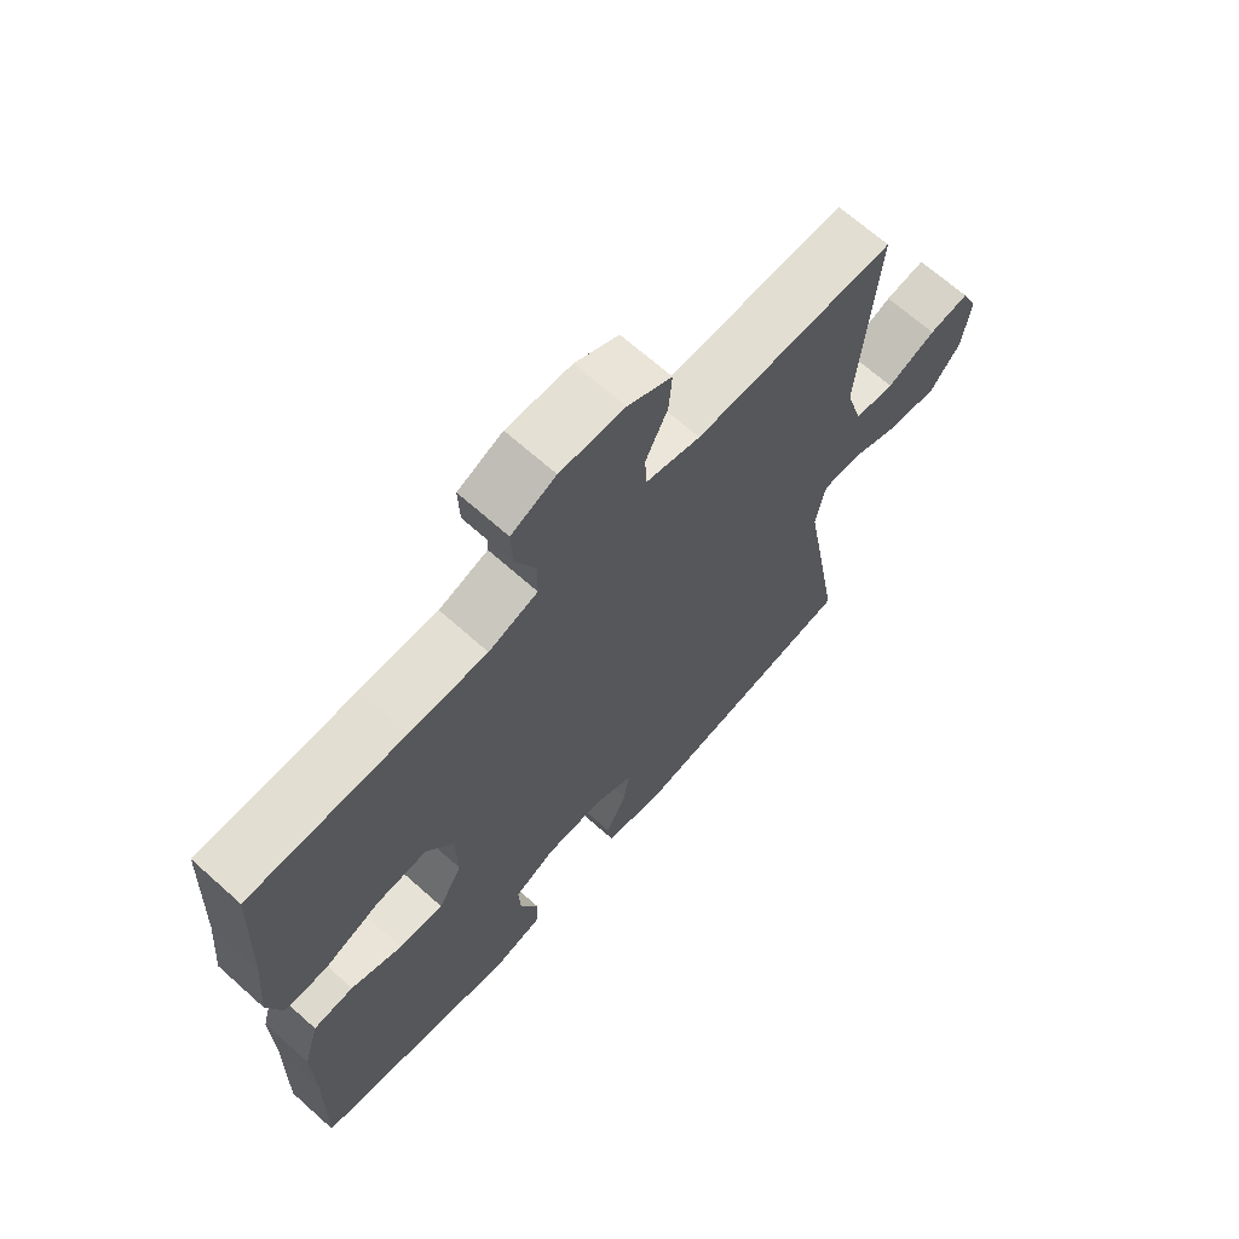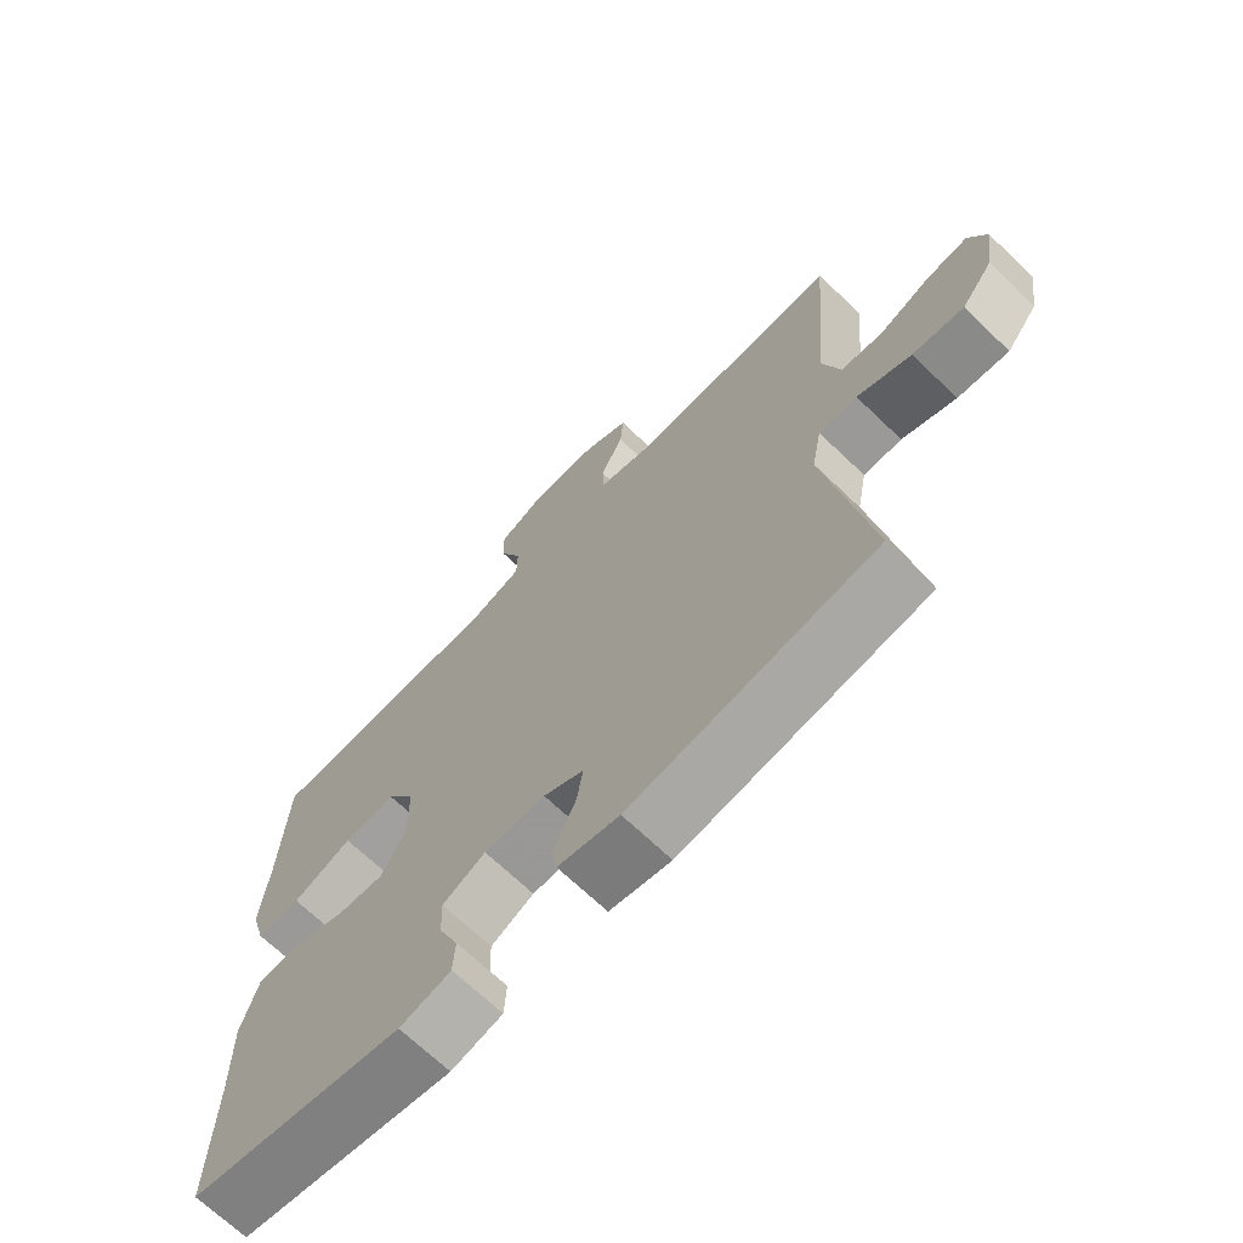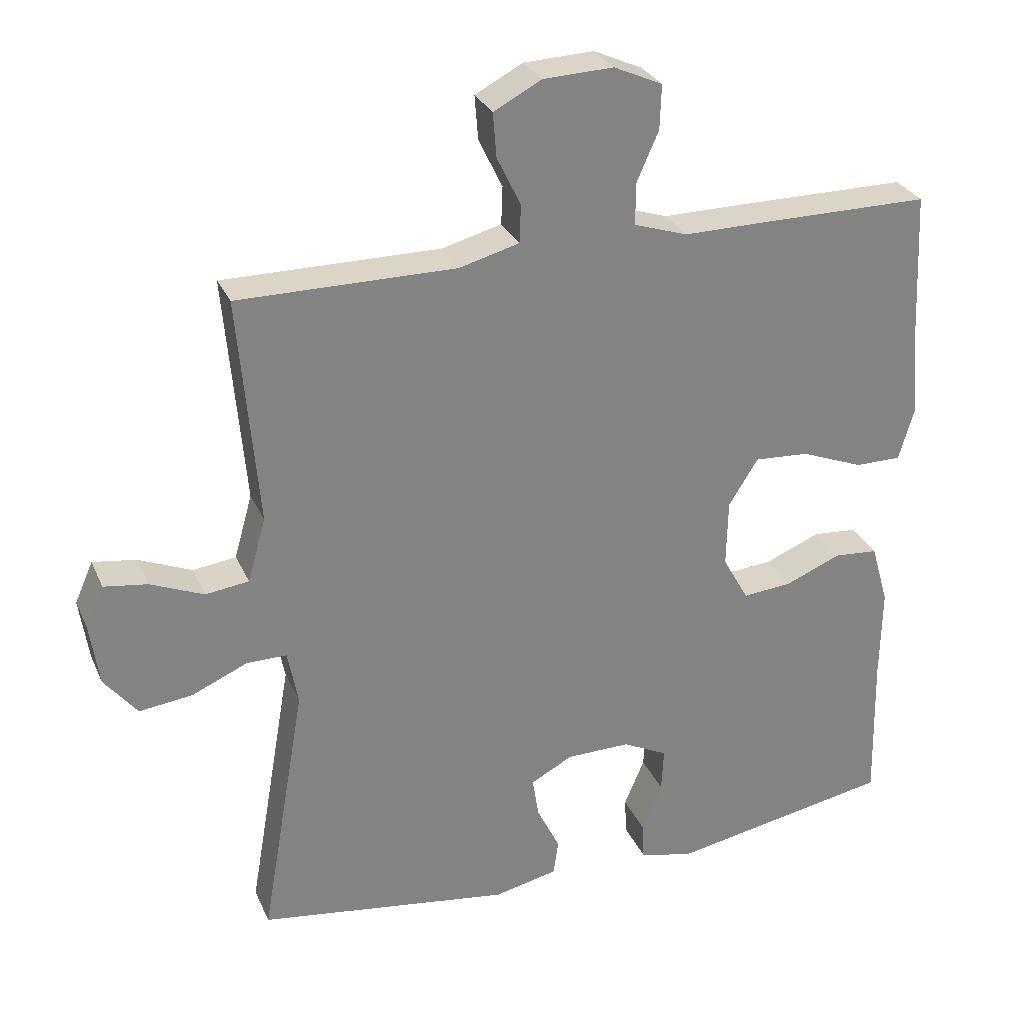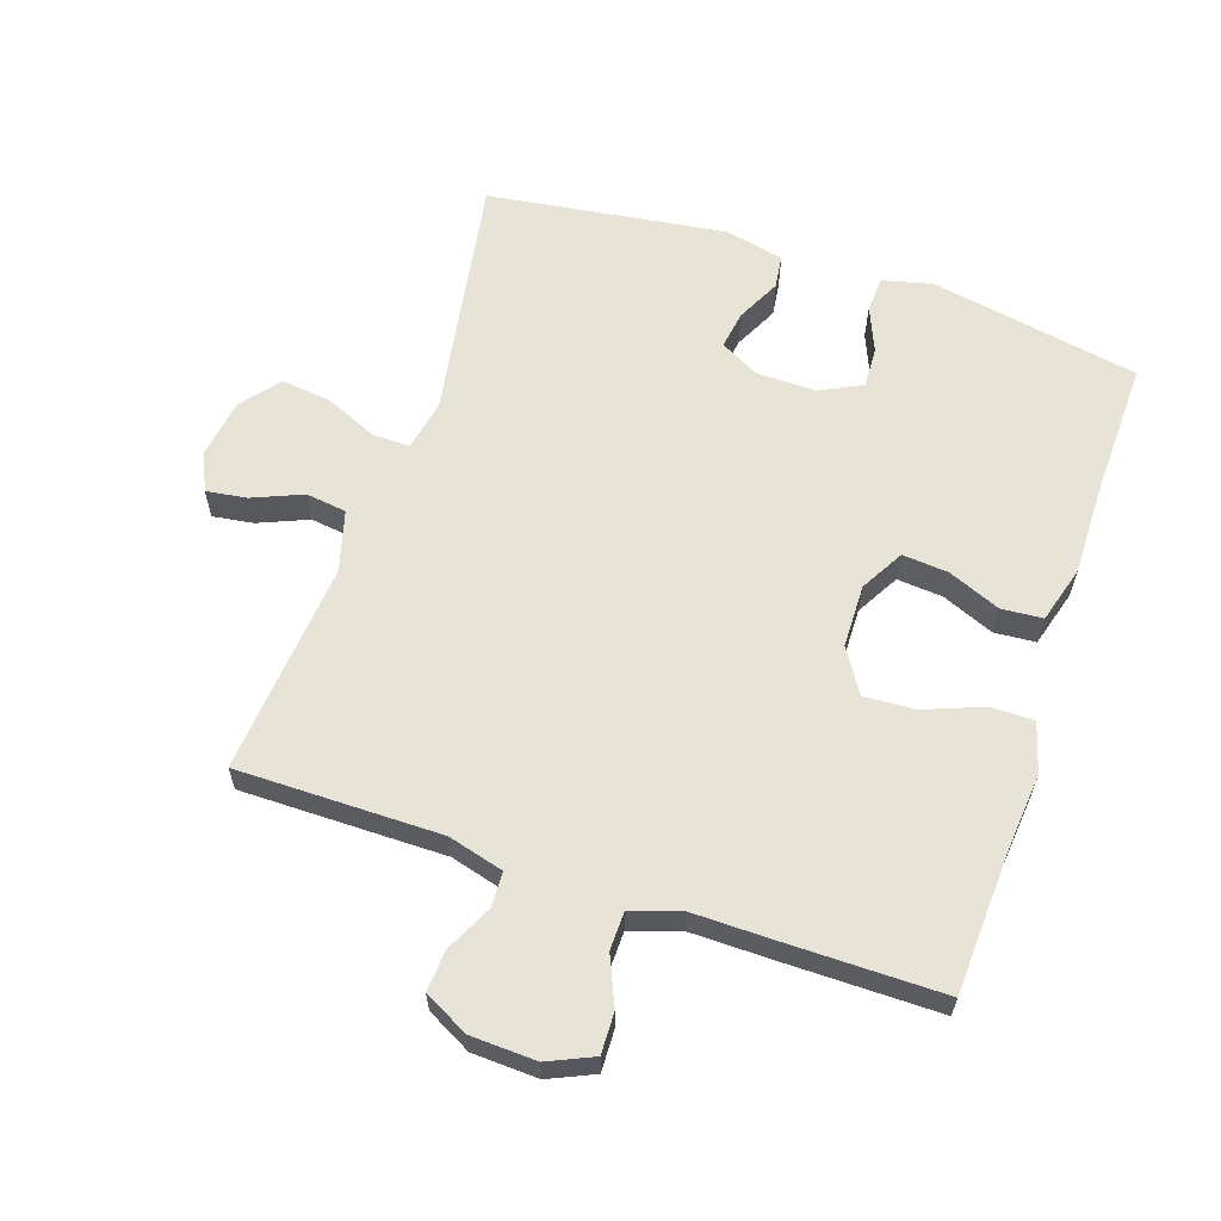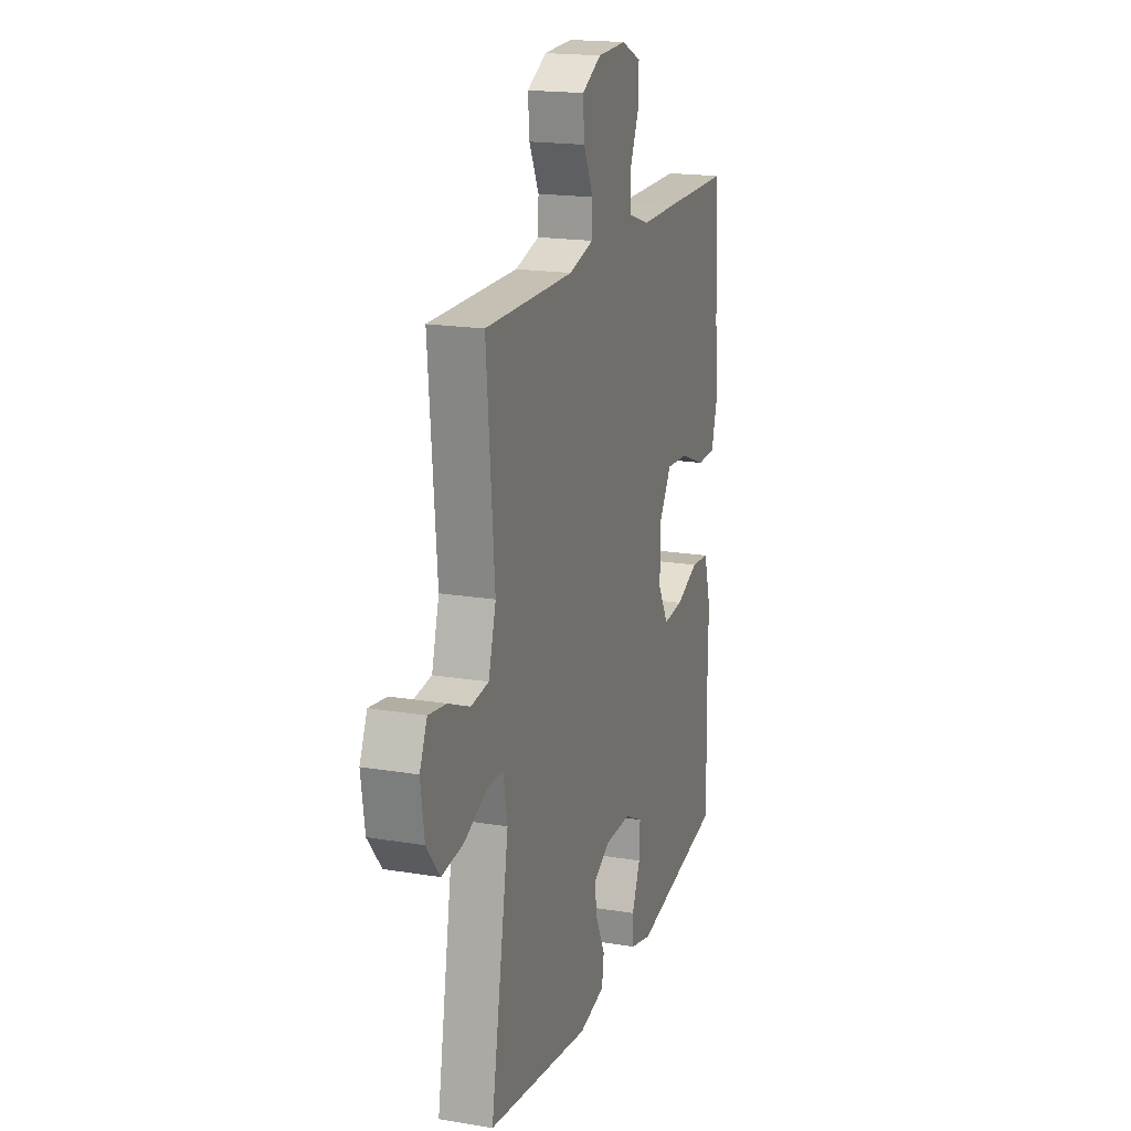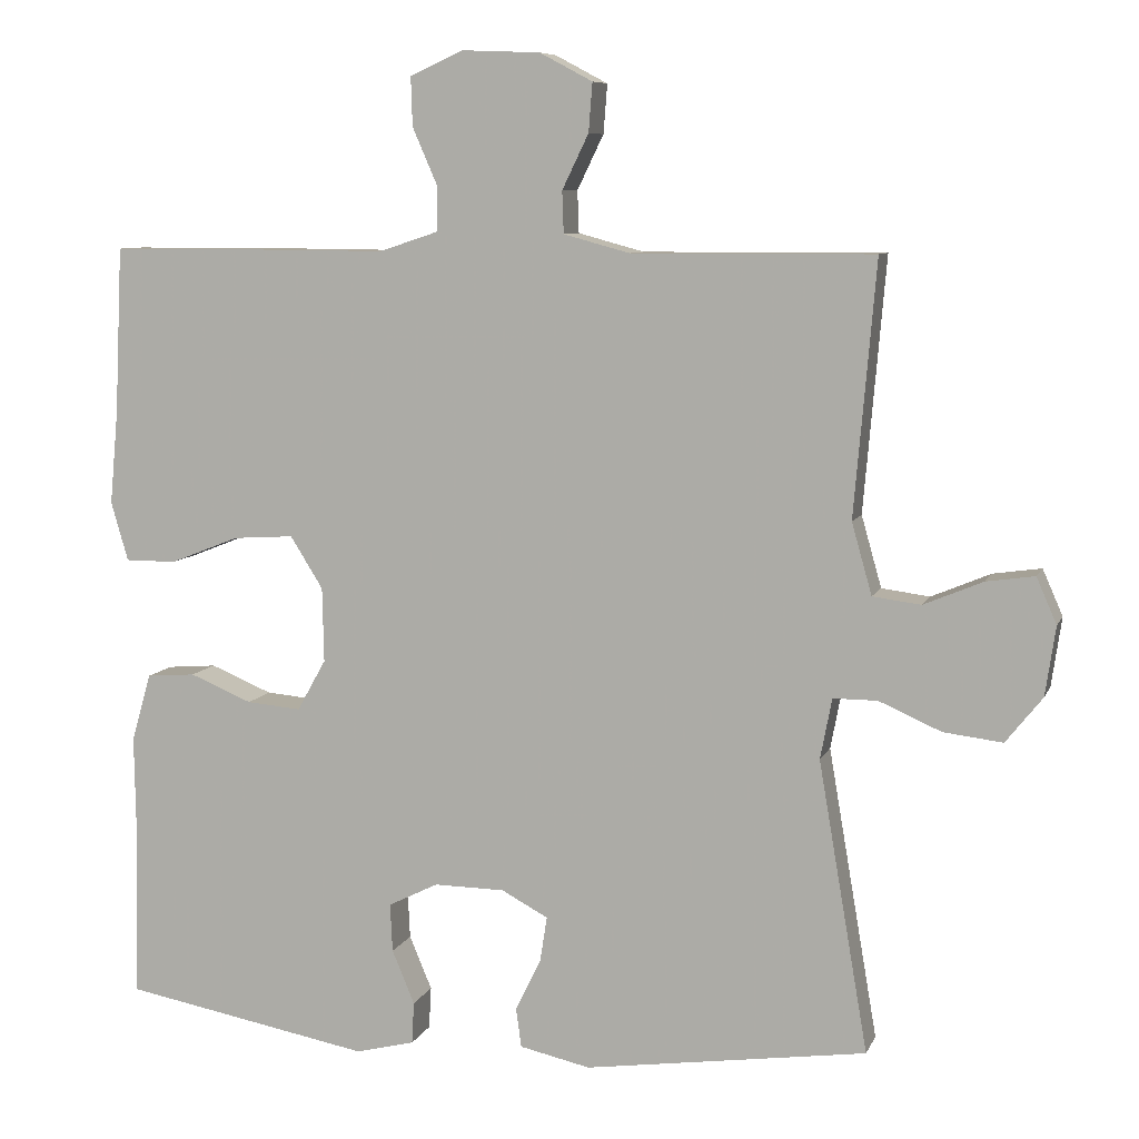
<metadata>
{"format":"obj","ext":"obj","renderer":"f3d","projection":"perspective","resolution":1024,"background":"white","views":[{"elev":67.6,"azim":131.8,"up":"+Z"},{"elev":-68.9,"azim":-133.8,"up":"+Z"},{"elev":29.0,"azim":-20.5,"up":"+Z"},{"elev":61.6,"azim":18.7,"up":"+Y"},{"elev":18.3,"azim":-72.1,"up":"+Z"},{"elev":8.1,"azim":-164.0,"up":"+Z"}]}
</metadata>
<code>
v 0.5 0.07 -0.5
v 0.181 0.07 -0.559
v 0.105 0.07 -0.54
v 0.102 0.07 -0.486
v 0.131 0.07 -0.417
v 0.134 0.07 -0.355
v 0.07 0.07 -0.323
v -0.021 0.07 -0.324
v -0.081 0.07 -0.356
v -0.072 0.07 -0.414
v -0.039 0.07 -0.481
v -0.046 0.07 -0.532
v -0.137 0.07 -0.552
v -0.5 0.07 -0.5
v -0.436 0.07 -0.126
v -0.451 0.07 -0.048
v -0.508 0.07 -0.048
v -0.588 0.07 -0.083
v -0.664 0.07 -0.092
v -0.711 0.07 -0.033
v -0.724 0.07 0.056
v -0.698 0.07 0.115
v -0.636 0.07 0.106
v -0.56 0.07 0.074
v -0.498 0.07 0.082
v -0.472 0.07 0.174
v -0.5 0.07 0.5
v -0.189 0.07 0.499
v -0.104 0.07 0.522
v -0.102 0.07 0.576
v -0.136 0.07 0.646
v -0.141 0.07 0.709
v -0.073 0.07 0.745
v 0.027 0.07 0.749
v 0.096 0.07 0.718
v 0.094 0.07 0.655
v 0.062 0.07 0.582
v 0.063 0.07 0.524
v 0.139 0.07 0.499
v 0.258 0.07 0.5
v 0.5 0.07 0.5
v 0.51 0.07 0.286
v 0.521 0.07 0.165
v 0.499 0.07 0.089
v 0.433 0.07 0.089
v 0.344 0.07 0.124
v 0.266 0.07 0.129
v 0.224 0.07 0.062
v 0.222 0.07 -0.034
v 0.259 0.07 -0.1
v 0.329 0.07 -0.094
v 0.409 0.07 -0.061
v 0.472 0.07 -0.066
v 0.497 0.07 -0.153
v 0.495 0.07 -0.287
v 0.5 0 -0.5
v 0.181 0 -0.559
v 0.105 0 -0.54
v 0.102 0 -0.486
v 0.131 0 -0.417
v 0.134 0 -0.355
v 0.07 0 -0.323
v -0.021 0 -0.324
v -0.081 0 -0.356
v -0.072 0 -0.414
v -0.039 0 -0.481
v -0.046 0 -0.532
v -0.137 0 -0.552
v -0.5 0 -0.5
v -0.436 0 -0.126
v -0.451 0 -0.048
v -0.508 0 -0.048
v -0.588 0 -0.083
v -0.664 0 -0.092
v -0.711 0 -0.033
v -0.724 0 0.056
v -0.698 0 0.115
v -0.636 0 0.106
v -0.56 0 0.074
v -0.498 0 0.082
v -0.472 0 0.174
v -0.5 0 0.5
v -0.189 0 0.499
v -0.104 0 0.522
v -0.102 0 0.576
v -0.136 0 0.646
v -0.141 0 0.709
v -0.073 0 0.745
v 0.027 0 0.749
v 0.096 0 0.718
v 0.094 0 0.655
v 0.062 0 0.582
v 0.063 0 0.524
v 0.139 0 0.499
v 0.258 0 0.5
v 0.5 0 0.5
v 0.51 0 0.286
v 0.521 0 0.165
v 0.499 0 0.089
v 0.433 0 0.089
v 0.344 0 0.124
v 0.266 0 0.129
v 0.224 0 0.062
v 0.222 0 -0.034
v 0.259 0 -0.1
v 0.329 0 -0.094
v 0.409 0 -0.061
v 0.472 0 -0.066
v 0.497 0 -0.153
v 0.495 0 -0.287
f 52 53 54 55
f 51 52 55 1
f 50 51 1 2
f 49 50 2 3
f 43 44 45 46
f 42 43 46 47
f 39 40 41 42
f 38 39 42 47
f 34 35 36 37
f 34 37 38
f 33 34 38
f 30 31 32 33
f 29 30 33 38
f 28 29 38 47
f 26 27 28 47
f 21 22 23 24
f 19 20 21 24
f 17 18 19 24
f 16 17 24 25
f 12 13 14 15
f 10 11 12 15
f 9 10 15 16
f 8 9 16 25
f 3 4 5
f 49 3 5
f 48 49 5 6
f 26 47 48
f 7 8 25 26
f 6 7 26 48
f 110 109 108 107
f 56 110 107 106
f 57 56 106 105
f 58 57 105 104
f 101 100 99 98
f 102 101 98 97
f 97 96 95 94
f 102 97 94 93
f 92 91 90 89
f 93 92 89
f 93 89 88
f 88 87 86 85
f 93 88 85 84
f 102 93 84 83
f 102 83 82 81
f 79 78 77 76
f 79 76 75 74
f 79 74 73 72
f 80 79 72 71
f 70 69 68 67
f 70 67 66 65
f 71 70 65 64
f 80 71 64 63
f 60 59 58
f 60 58 104
f 61 60 104 103
f 103 102 81
f 81 80 63 62
f 103 81 62 61
f 1 56 57 2
f 2 57 58 3
f 3 58 59 4
f 4 59 60 5
f 5 60 61 6
f 6 61 62 7
f 7 62 63 8
f 8 63 64 9
f 9 64 65 10
f 10 65 66 11
f 11 66 67 12
f 12 67 68 13
f 13 68 69 14
f 14 69 70 15
f 15 70 71 16
f 16 71 72 17
f 17 72 73 18
f 18 73 74 19
f 19 74 75 20
f 20 75 76 21
f 21 76 77 22
f 22 77 78 23
f 23 78 79 24
f 24 79 80 25
f 25 80 81 26
f 26 81 82 27
f 27 82 83 28
f 28 83 84 29
f 29 84 85 30
f 30 85 86 31
f 31 86 87 32
f 32 87 88 33
f 33 88 89 34
f 34 89 90 35
f 35 90 91 36
f 36 91 92 37
f 37 92 93 38
f 38 93 94 39
f 39 94 95 40
f 40 95 96 41
f 41 96 97 42
f 42 97 98 43
f 43 98 99 44
f 44 99 100 45
f 45 100 101 46
f 46 101 102 47
f 47 102 103 48
f 48 103 104 49
f 49 104 105 50
f 50 105 106 51
f 51 106 107 52
f 52 107 108 53
f 53 108 109 54
f 54 109 110 55
f 55 110 56 1

</code>
